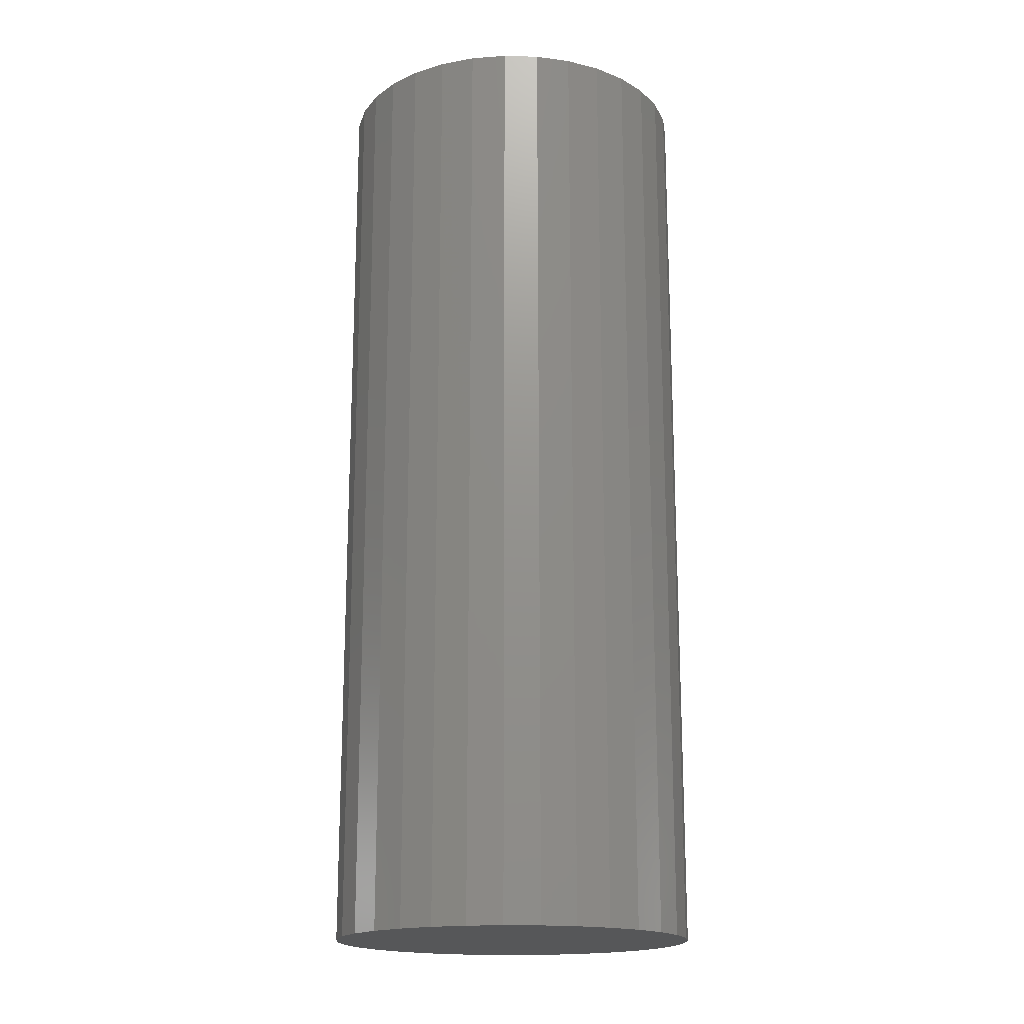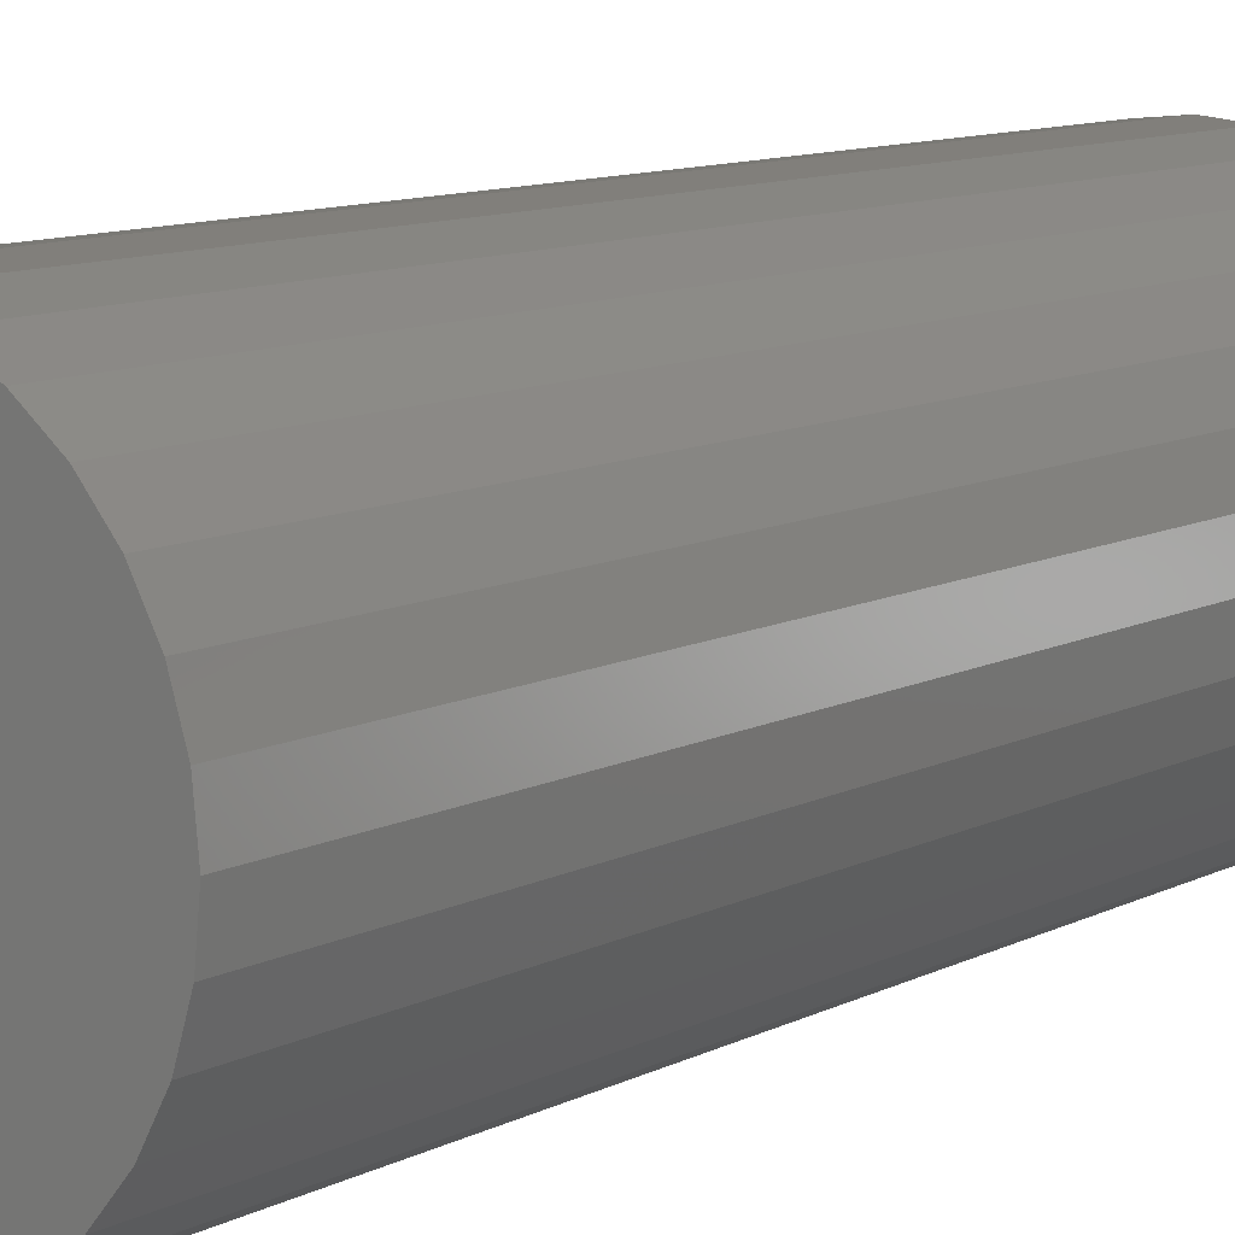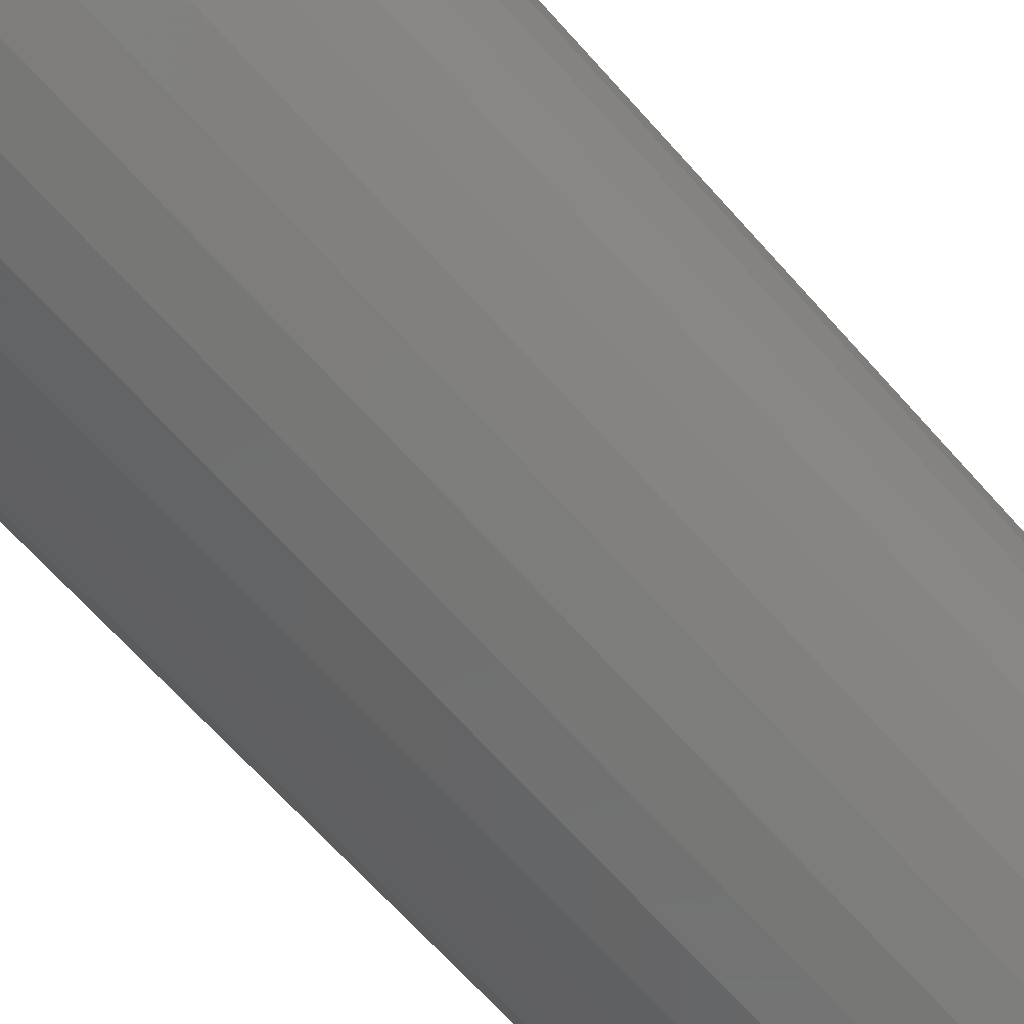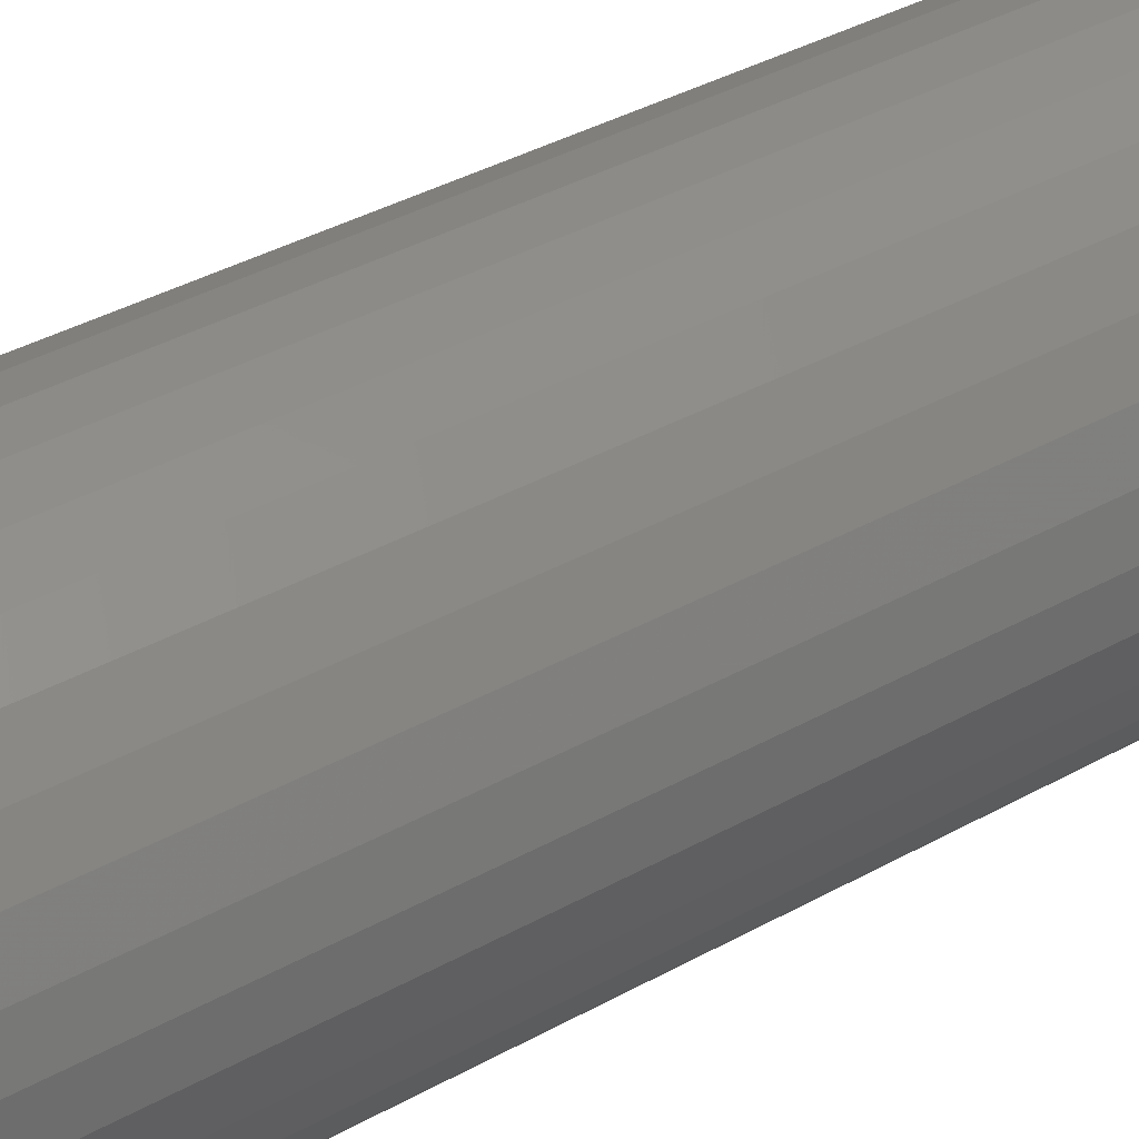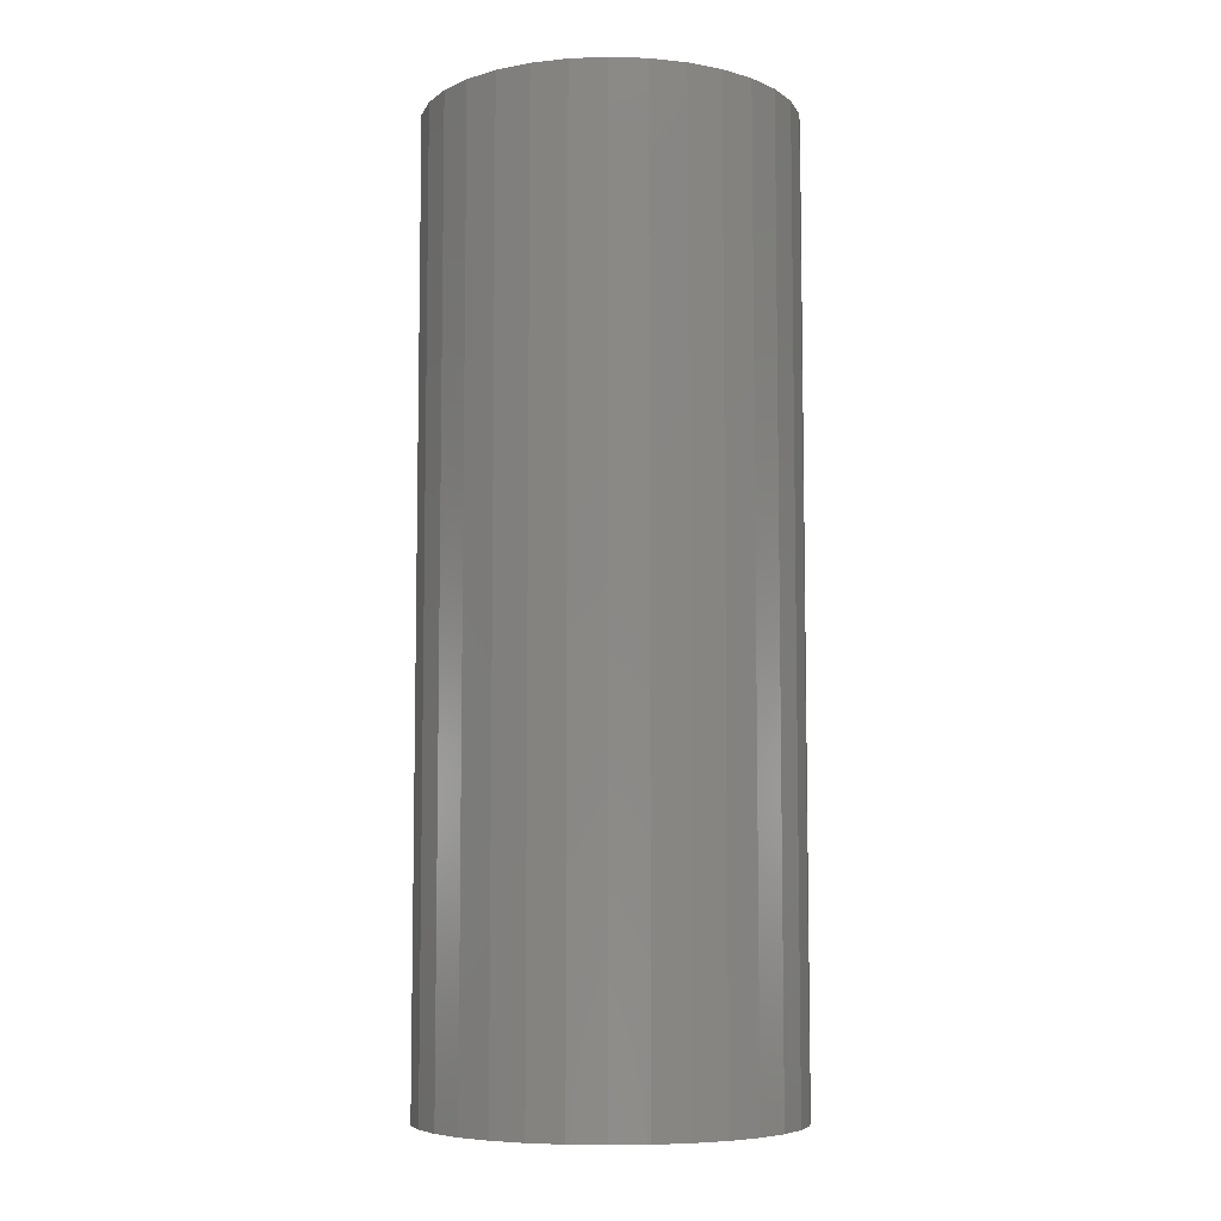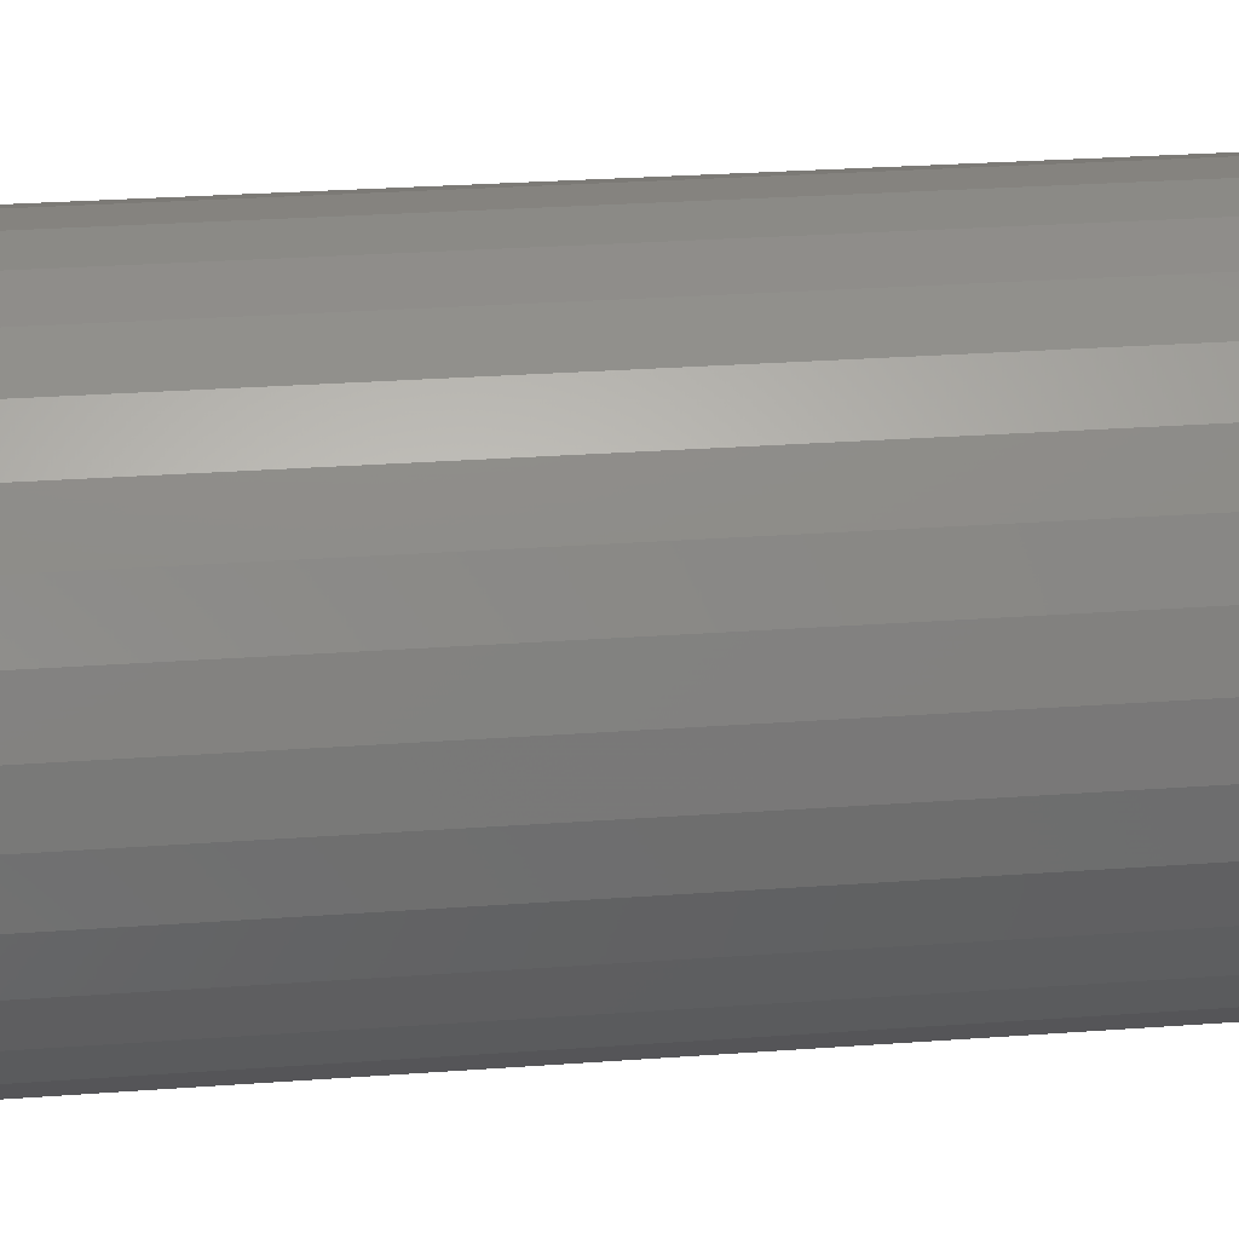
<metadata>
{"format":"stl","ext":"stl","renderer":"f3d","projection":"perspective","resolution":1024,"background":"white","views":[{"elev":-17.8,"azim":103.8,"up":"+Y"},{"elev":9.8,"azim":-143.4,"up":"+Z"},{"elev":-65.9,"azim":41.4,"up":"+Z"},{"elev":38.3,"azim":-125.2,"up":"+Z"},{"elev":-7.0,"azim":169.3,"up":"+Y"},{"elev":24.5,"azim":82.8,"up":"+Z"}]}
</metadata>
<code>
# stl→obj: 64 verts, 124 faces
v -0.6645 -0.2031 0.7504
v -0.6722 -0.2031 0.7497
v -0.6796 -0.2031 0.7474
v -0.6568 -0.2031 0.7497
v -0.6494 -0.2031 0.7474
v -0.6864 -0.2031 0.7438
v -0.6425 -0.2031 0.7438
v -0.6924 -0.2031 0.7388
v -0.6366 -0.2031 0.7388
v -0.6973 -0.2031 0.7329
v -0.6317 -0.2031 0.7329
v -0.7009 -0.2031 0.726
v -0.628 -0.2031 0.726
v -0.7032 -0.2031 0.7186
v -0.6258 -0.2031 0.7186
v -0.6258 -0.2031 0.7032
v -0.7009 -0.2031 0.6958
v -0.628 -0.2031 0.6958
v -0.6973 -0.2031 0.689
v -0.6317 -0.2031 0.689
v -0.6924 -0.2031 0.683
v -0.6366 -0.2031 0.683
v -0.6864 -0.2031 0.6781
v -0.6425 -0.2031 0.6781
v -0.6796 -0.2031 0.6745
v -0.6494 -0.2031 0.6745
v -0.6722 -0.2031 0.6722
v -0.6645 -0.2031 0.6715
v -0.6568 -0.2031 0.6722
v -0.625 -0.2031 0.7109
v -0.7039 -0.2031 0.7109
v -0.7032 -0.2031 0.7032
v -0.6796 9.311e-18 0.7474
v -0.6722 1.038e-17 0.7497
v -0.6645 1.132e-17 0.7504
v -0.6568 1.209e-17 0.7497
v -0.6494 1.266e-17 0.7474
v -0.6864 8.148e-18 0.7438
v -0.6425 1.302e-17 0.7438
v -0.6924 6.939e-18 0.7388
v -0.6366 1.314e-17 0.7388
v -0.6973 5.73e-18 0.7329
v -0.6317 1.302e-17 0.7329
v -0.7009 4.567e-18 0.726
v -0.628 1.266e-17 0.726
v -0.7032 3.496e-18 0.7186
v -0.6258 1.209e-17 0.7186
v -0.628 9.311e-18 0.6958
v -0.7009 1.213e-18 0.6958
v -0.6258 1.038e-17 0.7032
v -0.6973 8.602e-19 0.689
v -0.6317 8.148e-18 0.689
v -0.6924 7.412e-19 0.683
v -0.6366 6.939e-18 0.683
v -0.6864 8.602e-19 0.6781
v -0.6425 5.73e-18 0.6781
v -0.6796 1.213e-18 0.6745
v -0.6494 4.567e-18 0.6745
v -0.6722 1.786e-18 0.6722
v -0.6645 2.556e-18 0.6715
v -0.6568 3.496e-18 0.6722
v -0.7032 1.786e-18 0.7032
v -0.7039 2.556e-18 0.7109
v -0.625 1.132e-17 0.7109
f 1 2 3
f 4 1 3
f 4 3 5
f 5 3 6
f 5 6 7
f 7 6 8
f 7 8 9
f 9 8 10
f 9 10 11
f 11 10 12
f 11 12 13
f 13 12 14
f 13 14 15
f 16 17 18
f 18 17 19
f 18 19 20
f 20 19 21
f 20 21 22
f 22 21 23
f 22 23 24
f 24 23 25
f 24 25 26
f 26 25 27
f 26 27 28
f 26 28 29
f 15 14 30
f 30 14 31
f 30 31 16
f 16 31 32
f 16 32 17
f 33 34 35
f 33 35 36
f 37 33 36
f 38 33 37
f 39 38 37
f 40 38 39
f 41 40 39
f 42 40 41
f 43 42 41
f 44 42 43
f 45 44 43
f 46 44 45
f 47 46 45
f 48 49 50
f 51 49 48
f 52 51 48
f 53 51 52
f 54 53 52
f 55 53 54
f 56 55 54
f 57 55 56
f 58 57 56
f 59 57 58
f 60 59 58
f 61 60 58
f 49 62 50
f 50 62 63
f 50 63 64
f 64 63 46
f 64 46 47
f 64 30 50
f 50 30 16
f 50 16 48
f 48 16 18
f 48 18 52
f 52 18 20
f 52 20 54
f 54 20 22
f 54 22 56
f 56 22 24
f 56 24 58
f 58 24 26
f 58 26 61
f 61 26 29
f 61 29 60
f 60 29 28
f 60 28 59
f 59 28 27
f 59 27 57
f 57 27 25
f 57 25 55
f 55 25 23
f 55 23 53
f 53 23 21
f 53 21 51
f 51 21 19
f 51 19 49
f 49 19 17
f 49 17 62
f 62 17 32
f 62 32 63
f 63 32 31
f 63 31 46
f 46 31 14
f 46 14 44
f 44 14 12
f 44 12 42
f 42 12 10
f 42 10 40
f 40 10 8
f 40 8 38
f 38 8 6
f 38 6 33
f 33 6 3
f 33 3 34
f 34 3 2
f 34 2 35
f 35 2 1
f 35 1 36
f 36 1 4
f 36 4 37
f 37 4 5
f 37 5 39
f 39 5 7
f 39 7 41
f 41 7 9
f 41 9 43
f 43 9 11
f 43 11 45
f 45 11 13
f 45 13 47
f 47 13 15
f 47 15 64
f 64 15 30

</code>
